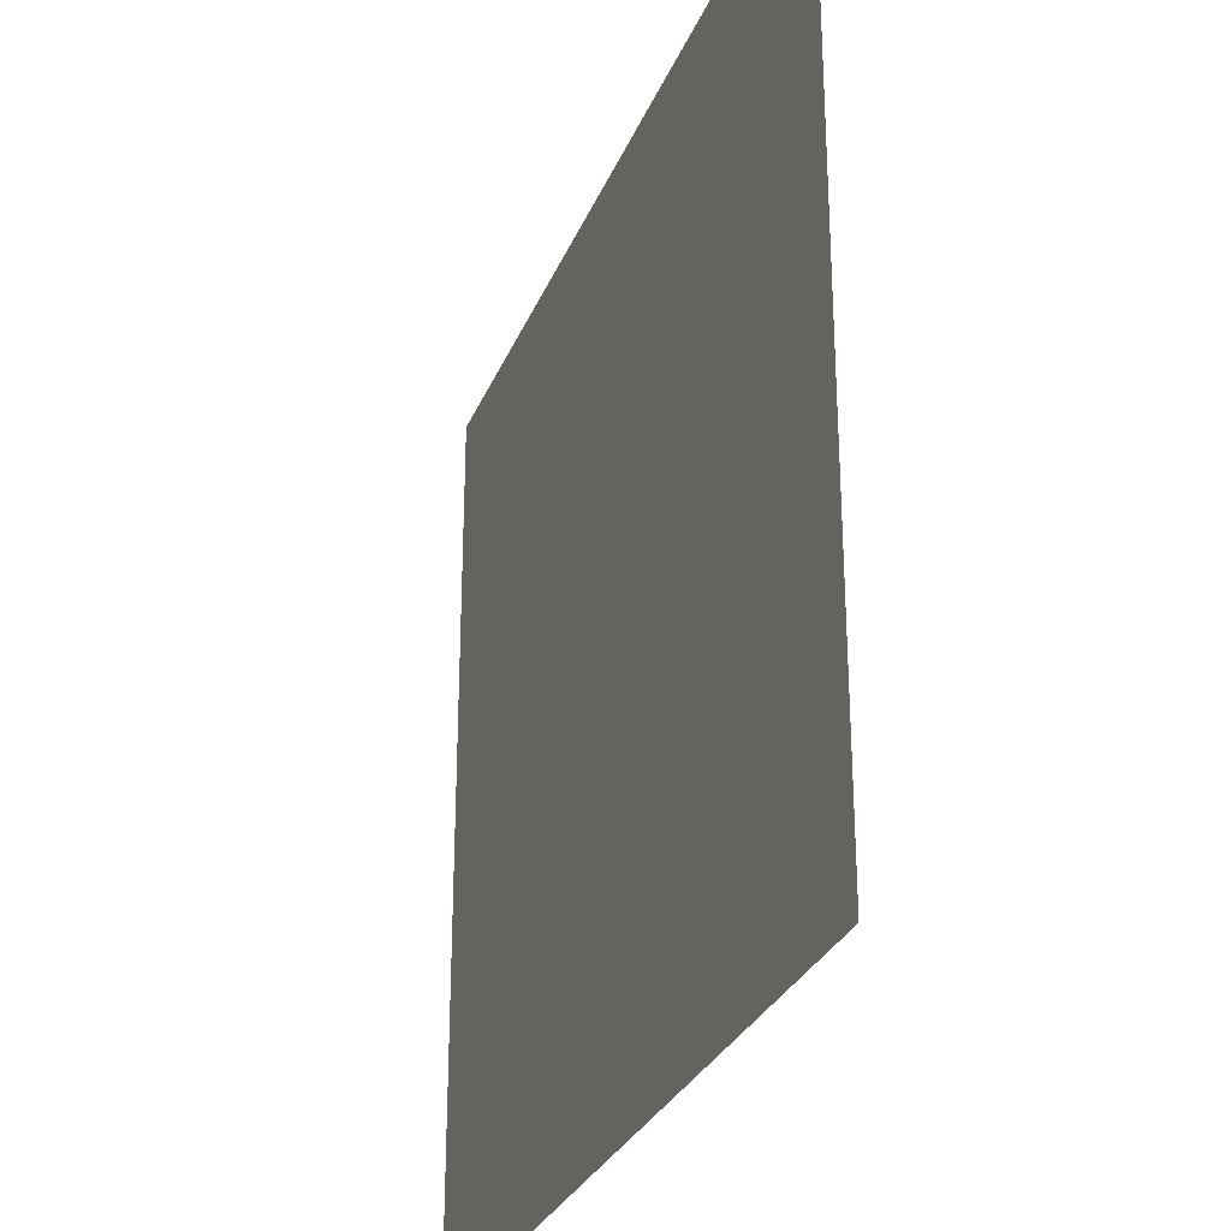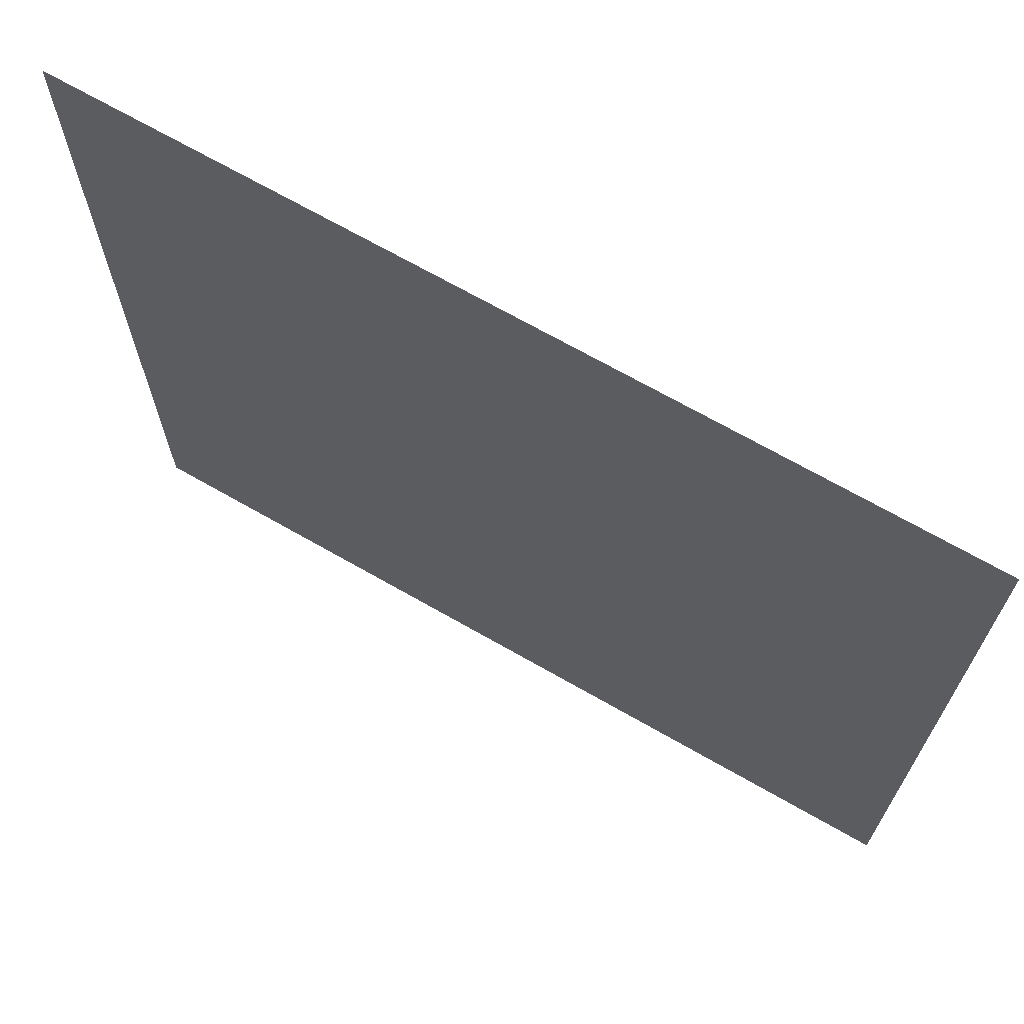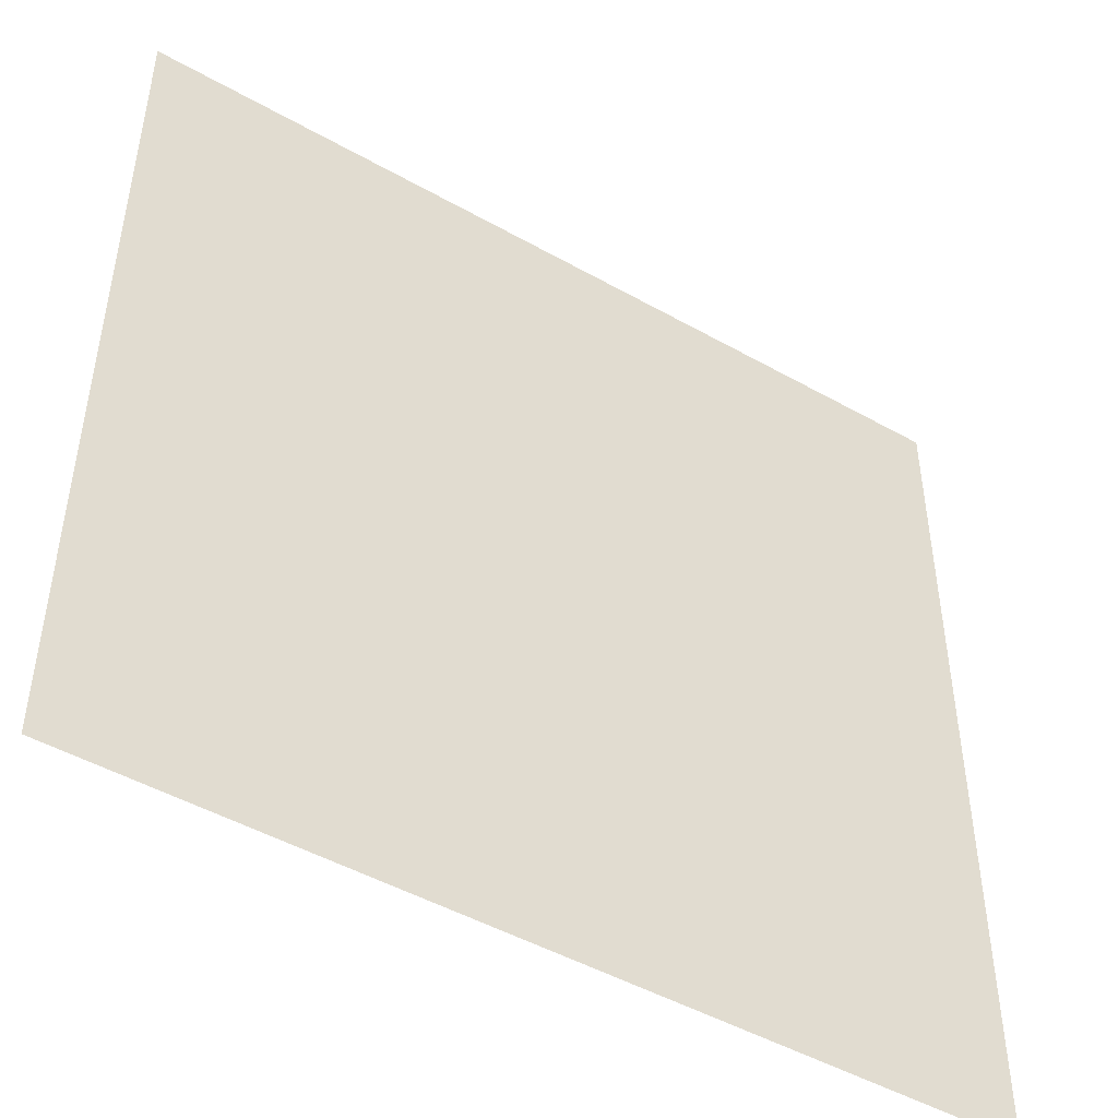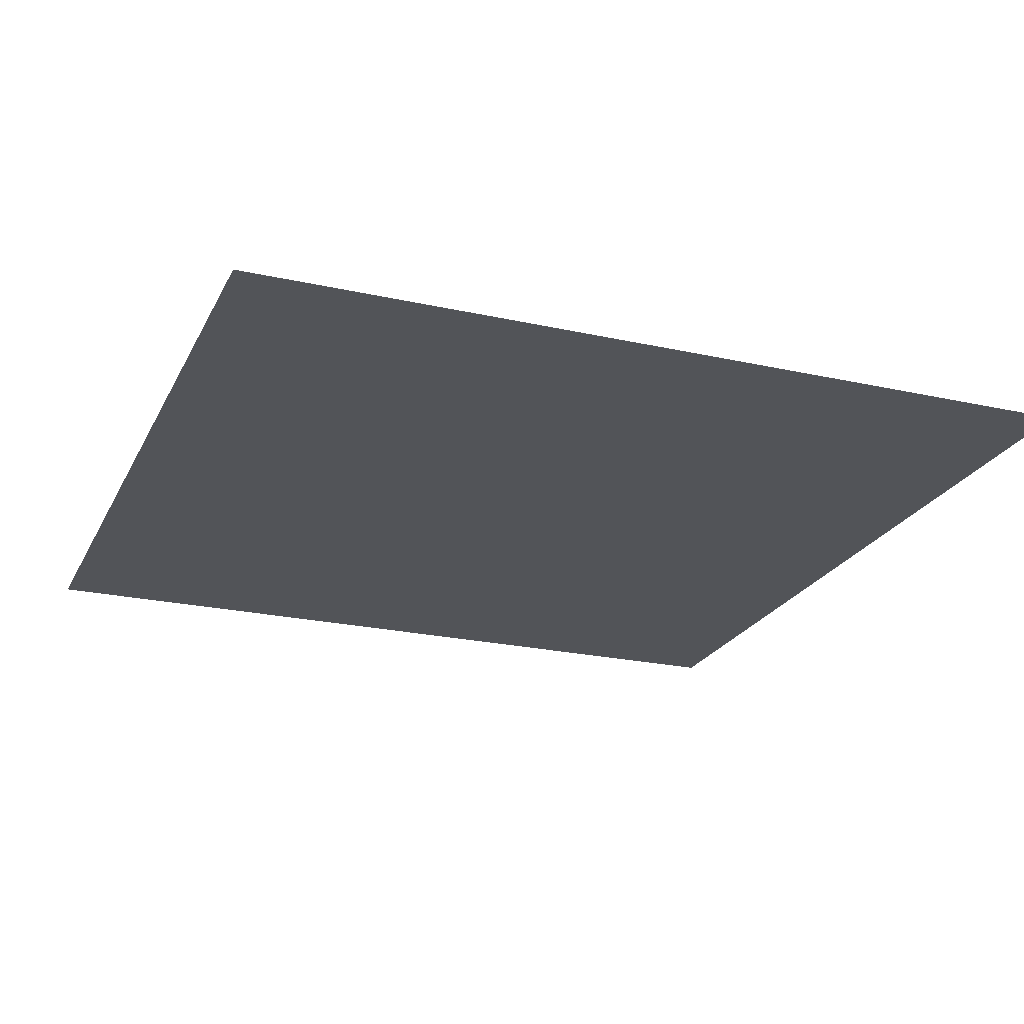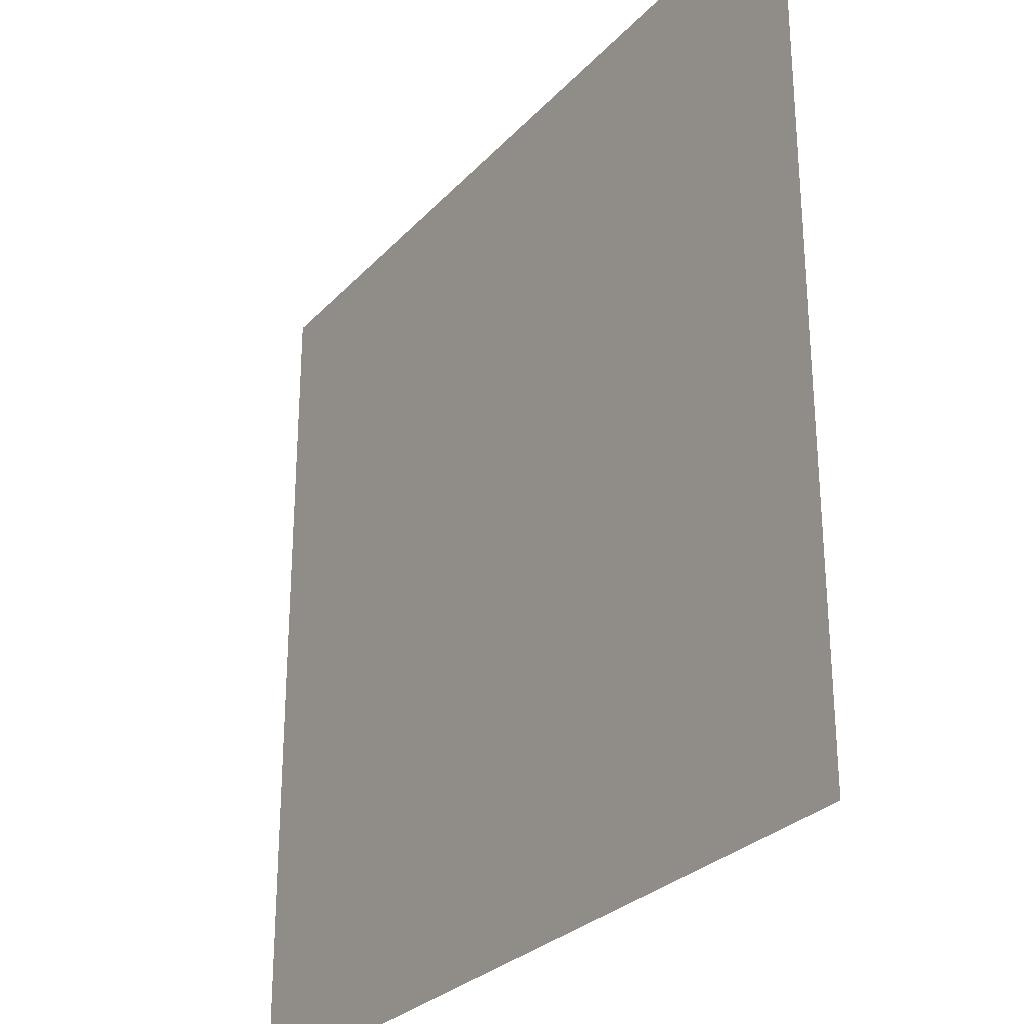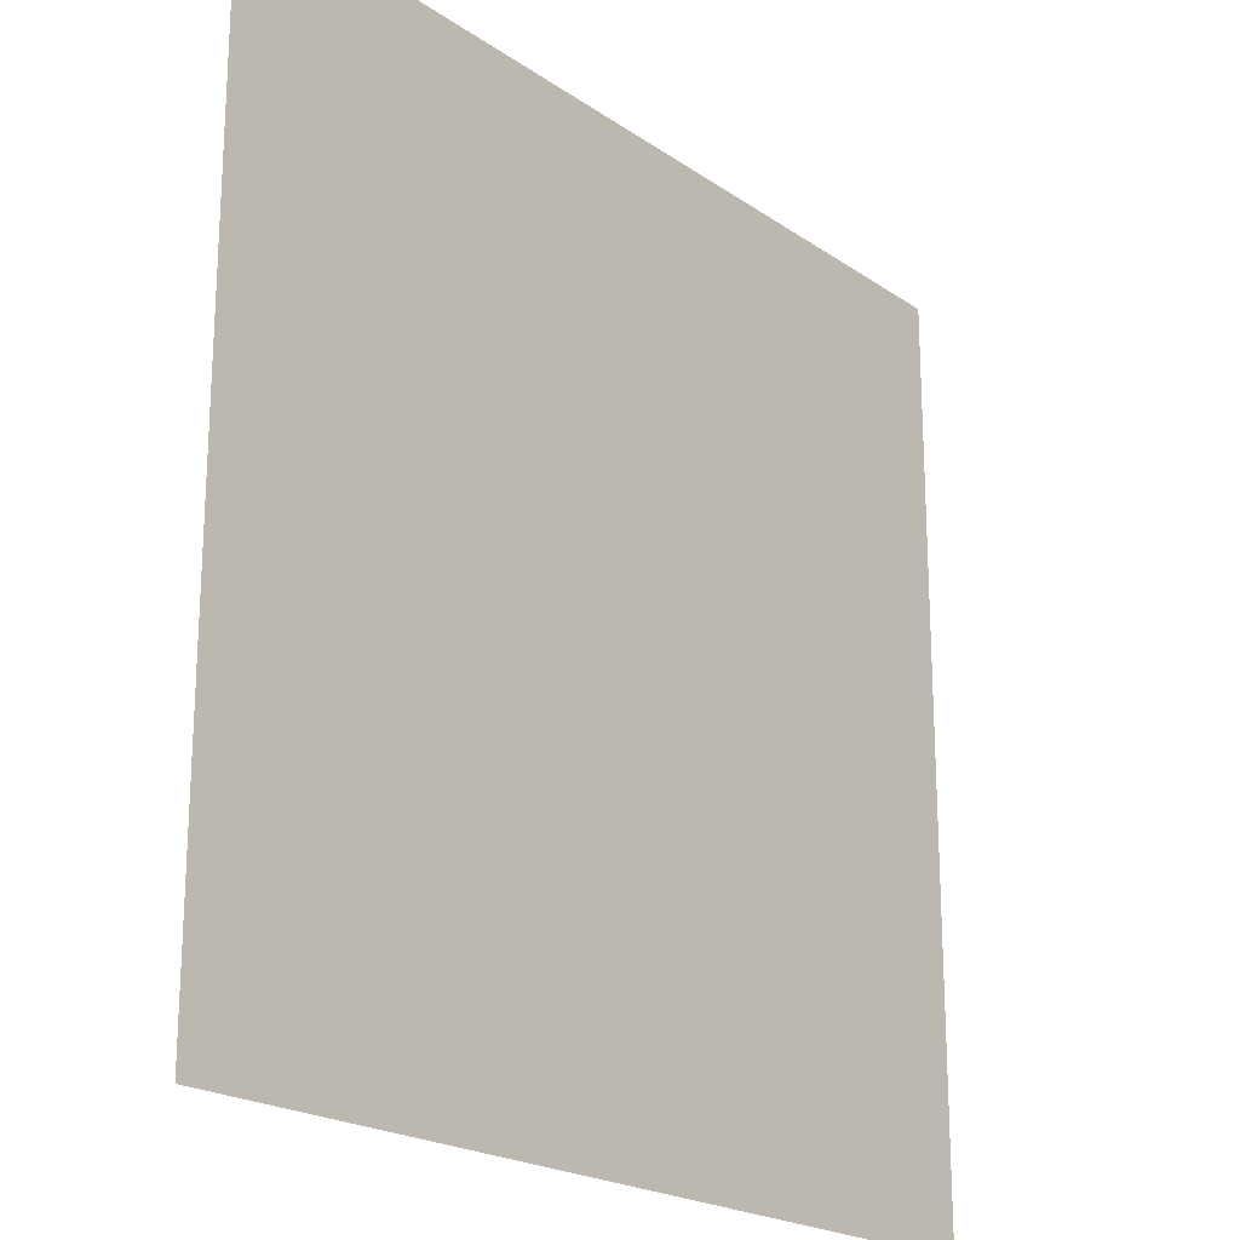
<metadata>
{"format":"obj","ext":"obj","renderer":"f3d","projection":"perspective","resolution":1024,"background":"white","views":[{"elev":-29.0,"azim":-109.3,"up":"+Z"},{"elev":69.5,"azim":29.8,"up":"+Z"},{"elev":-47.8,"azim":147.6,"up":"+Z"},{"elev":-22.9,"azim":-20.9,"up":"+Y"},{"elev":-28.4,"azim":56.7,"up":"+Z"},{"elev":-20.8,"azim":-50.7,"up":"+Z"}]}
</metadata>
<code>
v 3 -5.519e-06 3
v -5.387e-06 -5.038e-06 7.937e-06
v -5.688e-06 -5.519e-06 3
v 3 -5.038e-06 8.867e-06
g floor_3x3m_20_8616_176
f 1 3 2
f 2 4 1

</code>
